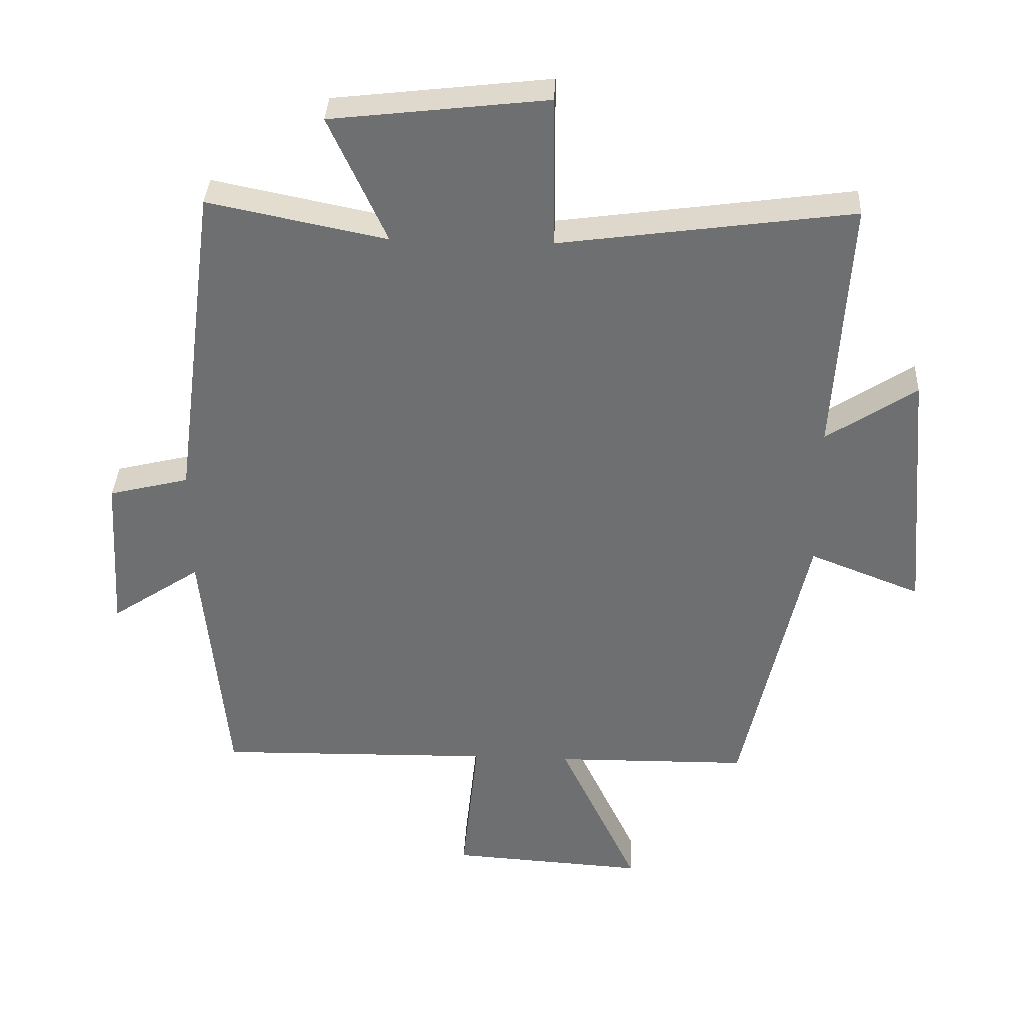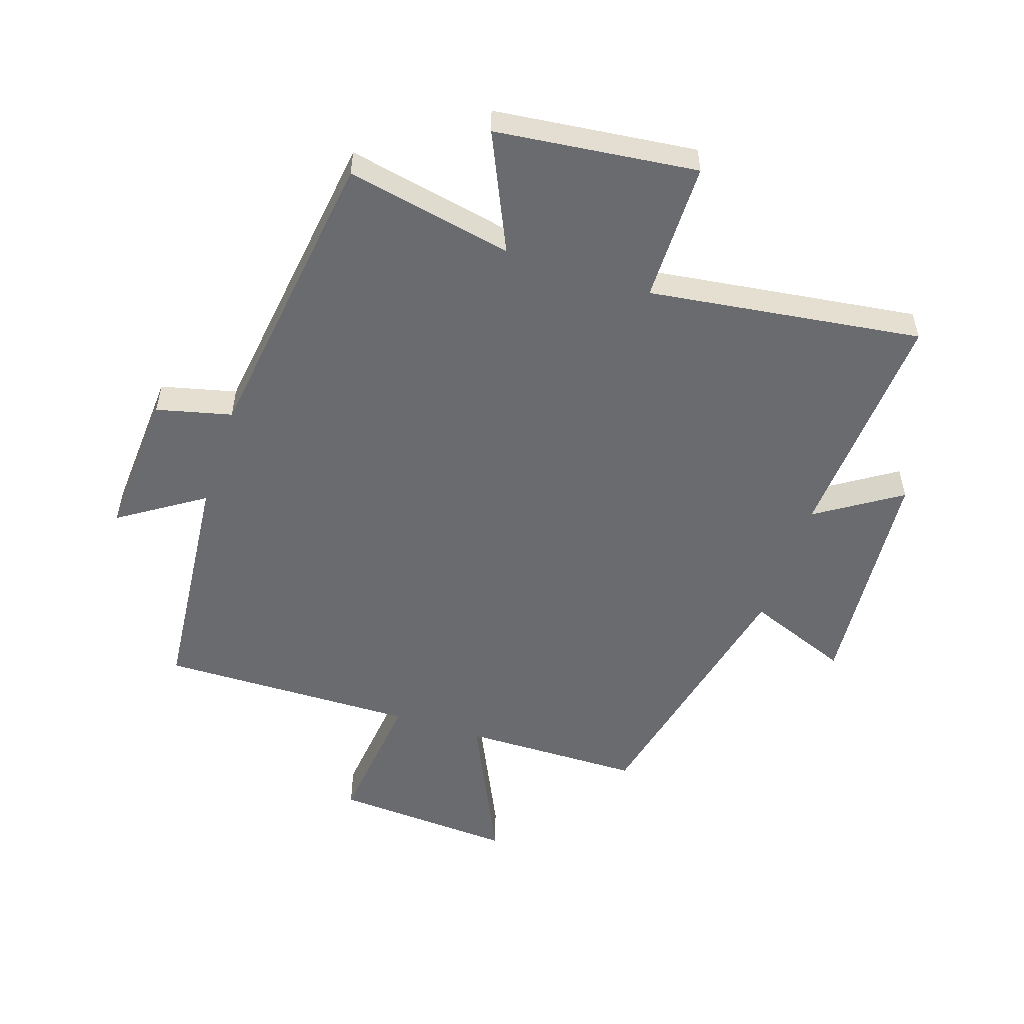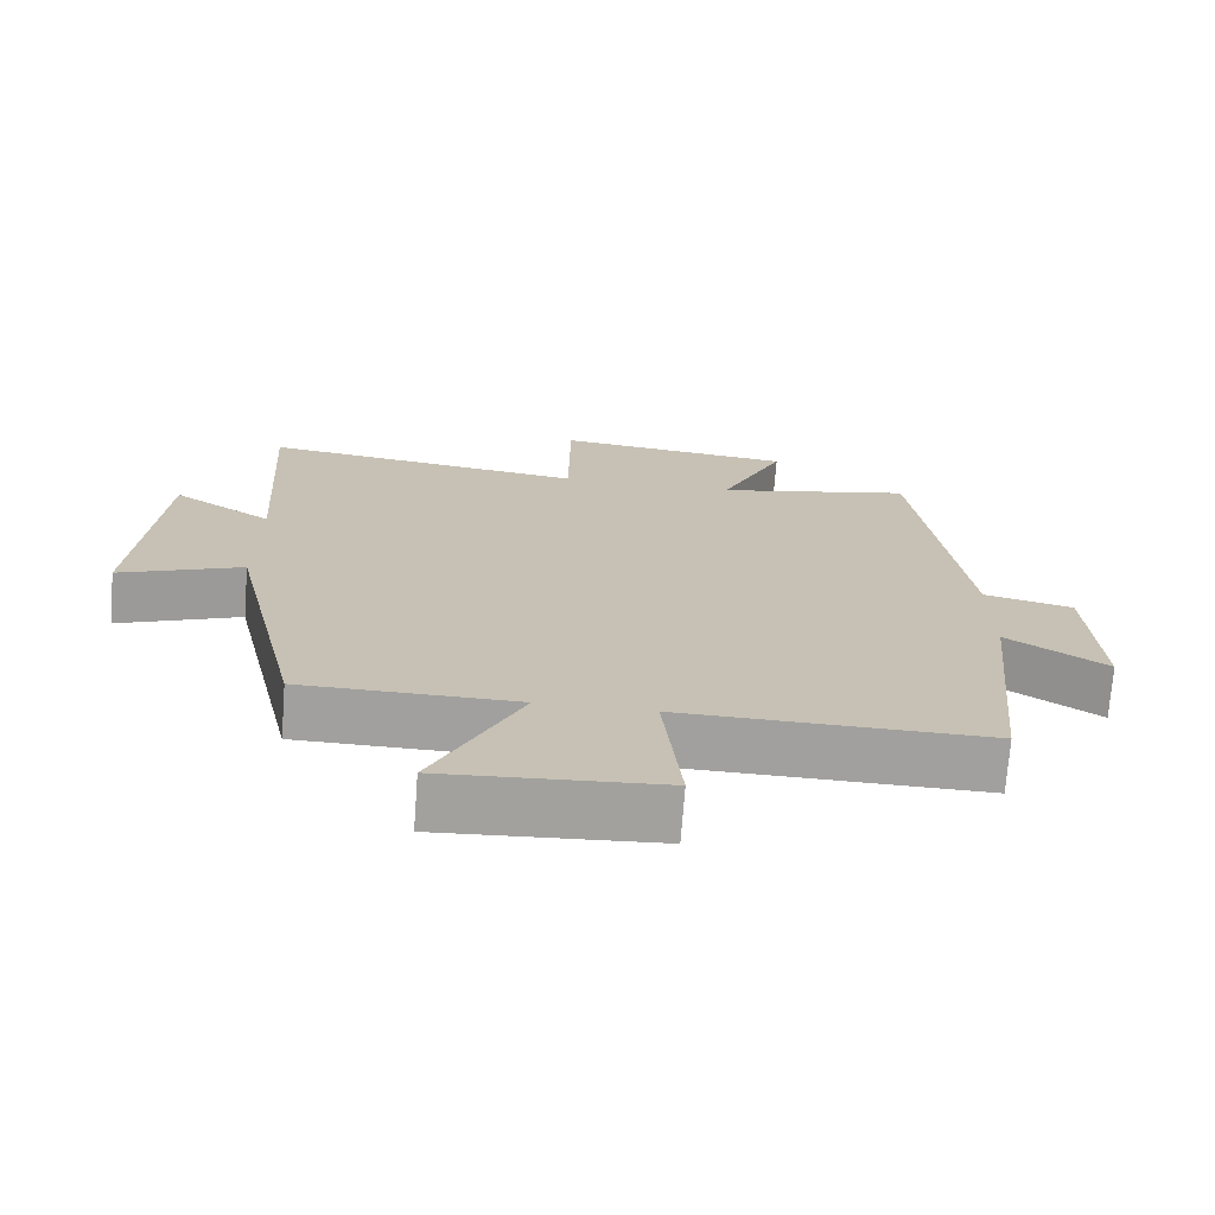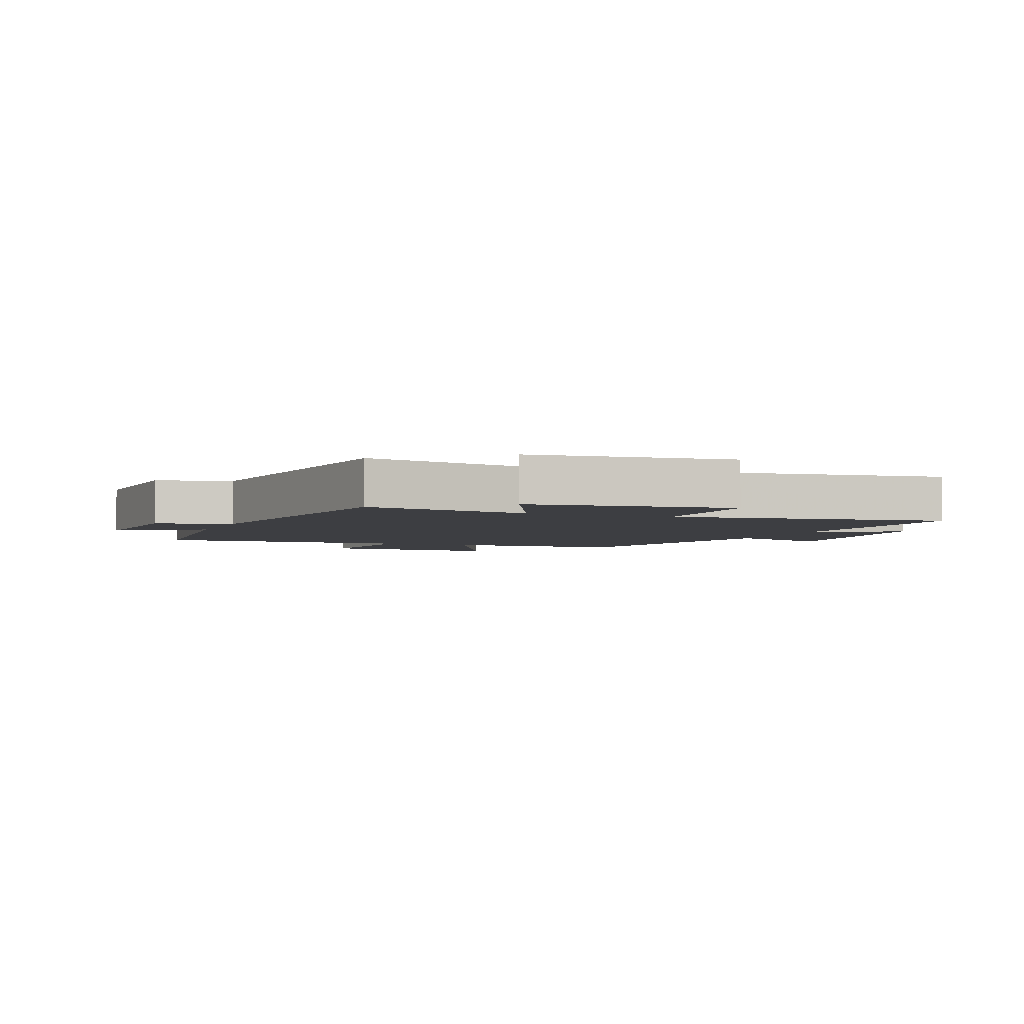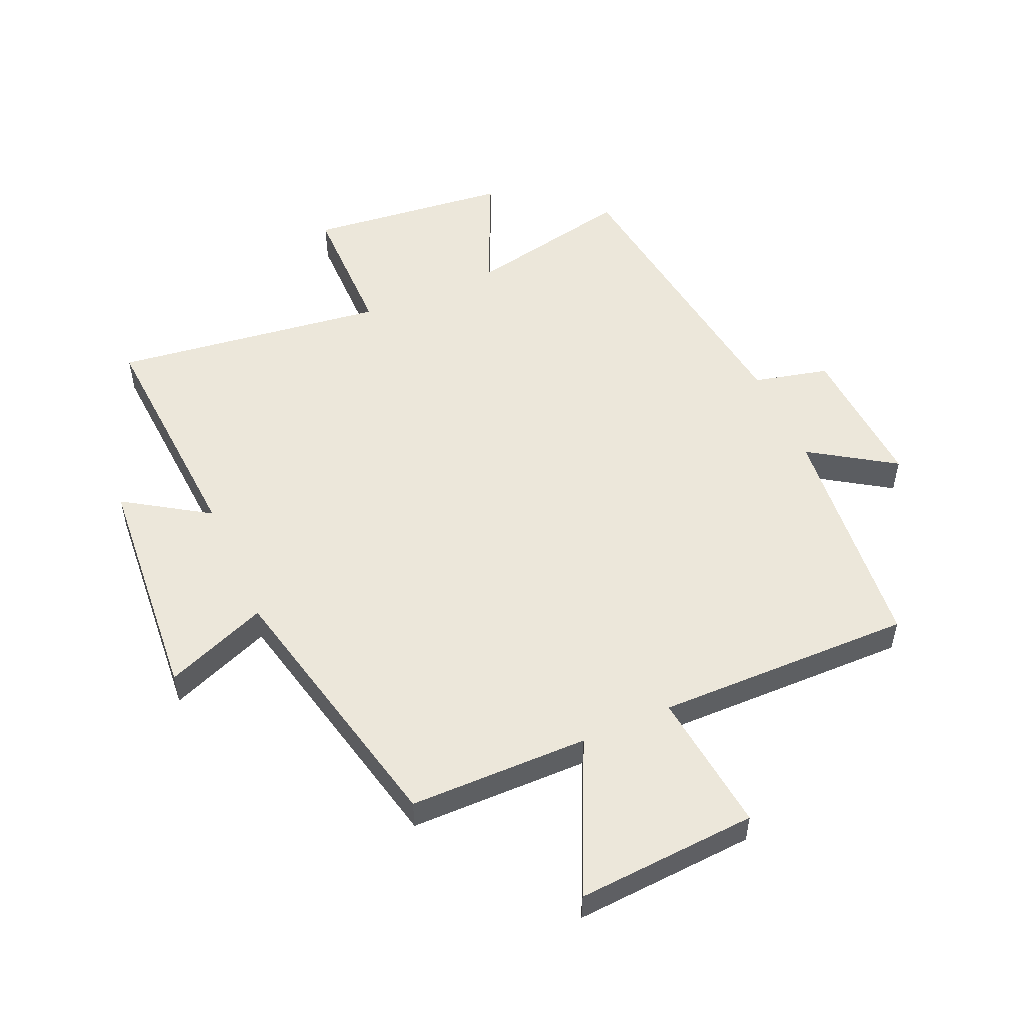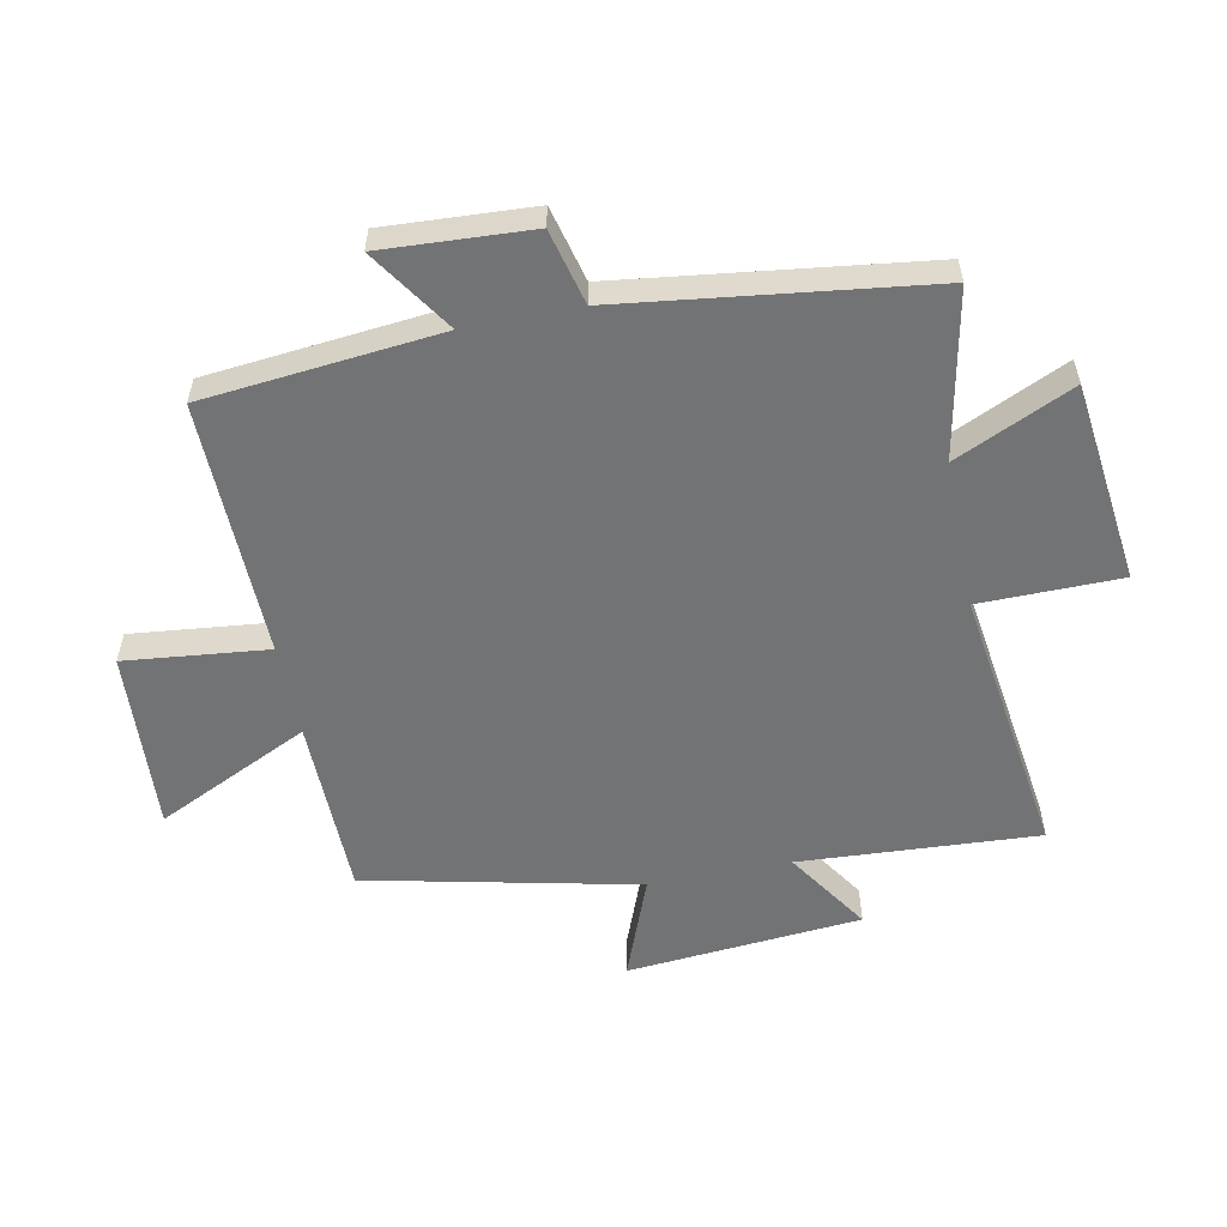
<metadata>
{"format":"obj","ext":"obj","renderer":"f3d","projection":"perspective","resolution":1024,"background":"white","views":[{"elev":35.2,"azim":2.8,"up":"+Z"},{"elev":-53.4,"azim":-18.4,"up":"+Y"},{"elev":-71.9,"azim":175.7,"up":"+Z"},{"elev":-3.5,"azim":-21.6,"up":"+Y"},{"elev":52.7,"azim":156.0,"up":"+Y"},{"elev":-55.9,"azim":-78.6,"up":"+Y"}]}
</metadata>
<code>
v -0.435 0.07 0.555
v -0.163 0.07 0.5
v -0.251 0.07 0.692
v 0.077 0.07 0.73
v 0.079 0.07 0.5
v 0.524 0.07 0.561
v 0.5 0.07 0.173
v 0.636 0.07 0.262
v 0.668 0.07 -0.12
v 0.5 0.07 -0.055
v 0.402 0.07 -0.496
v 0.109 0.07 -0.5
v 0.228 0.07 -0.75
v -0.068 0.07 -0.732
v -0.043 0.07 -0.5
v -0.462 0.07 -0.508
v -0.5 0.07 -0.123
v -0.636 0.07 -0.213
v -0.622 0.07 0.029
v -0.5 0.07 0.059
v -0.435 0 0.555
v -0.163 0 0.5
v -0.251 0 0.692
v 0.077 0 0.73
v 0.079 0 0.5
v 0.524 0 0.561
v 0.5 0 0.173
v 0.636 0 0.262
v 0.668 0 -0.12
v 0.5 0 -0.055
v 0.402 0 -0.496
v 0.109 0 -0.5
v 0.228 0 -0.75
v -0.068 0 -0.732
v -0.043 0 -0.5
v -0.462 0 -0.508
v -0.5 0 -0.123
v -0.636 0 -0.213
v -0.622 0 0.029
v -0.5 0 0.059
f 17 18 19 20
f 15 16 17 20
f 15 20 1 2
f 12 13 14 15
f 10 11 12 15
f 10 15 2
f 7 8 9 10
f 7 10 2 3
f 5 6 7
f 5 7 3
f 3 4 5
f 40 39 38 37
f 40 37 36 35
f 22 21 40 35
f 35 34 33 32
f 35 32 31 30
f 22 35 30
f 30 29 28 27
f 23 22 30 27
f 27 26 25
f 23 27 25
f 25 24 23
f 1 21 22 2
f 2 22 23 3
f 3 23 24 4
f 4 24 25 5
f 5 25 26 6
f 6 26 27 7
f 7 27 28 8
f 8 28 29 9
f 9 29 30 10
f 10 30 31 11
f 11 31 32 12
f 12 32 33 13
f 13 33 34 14
f 14 34 35 15
f 15 35 36 16
f 16 36 37 17
f 17 37 38 18
f 18 38 39 19
f 19 39 40 20
f 20 40 21 1

</code>
